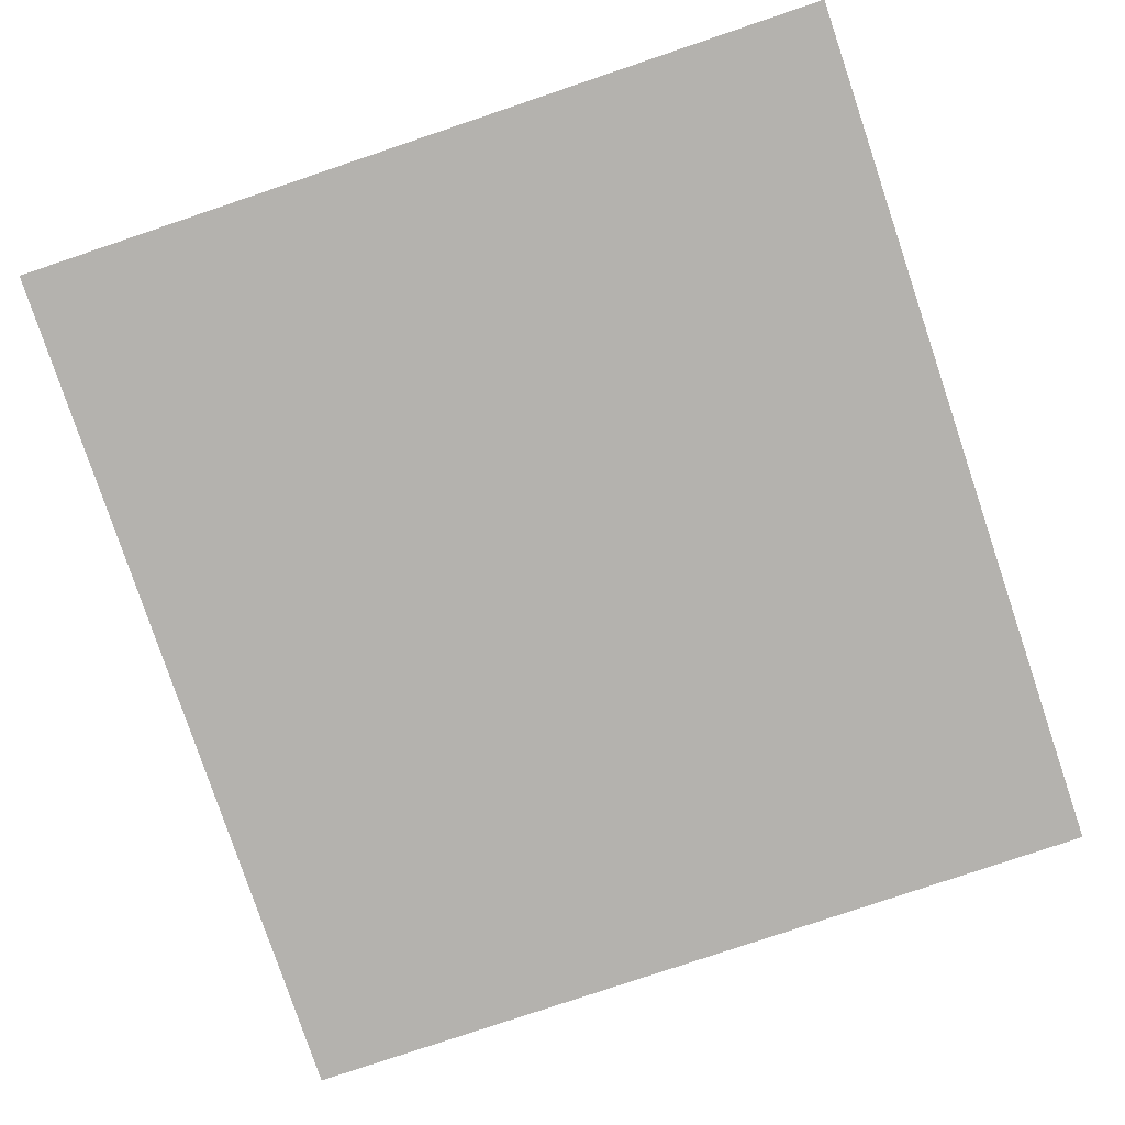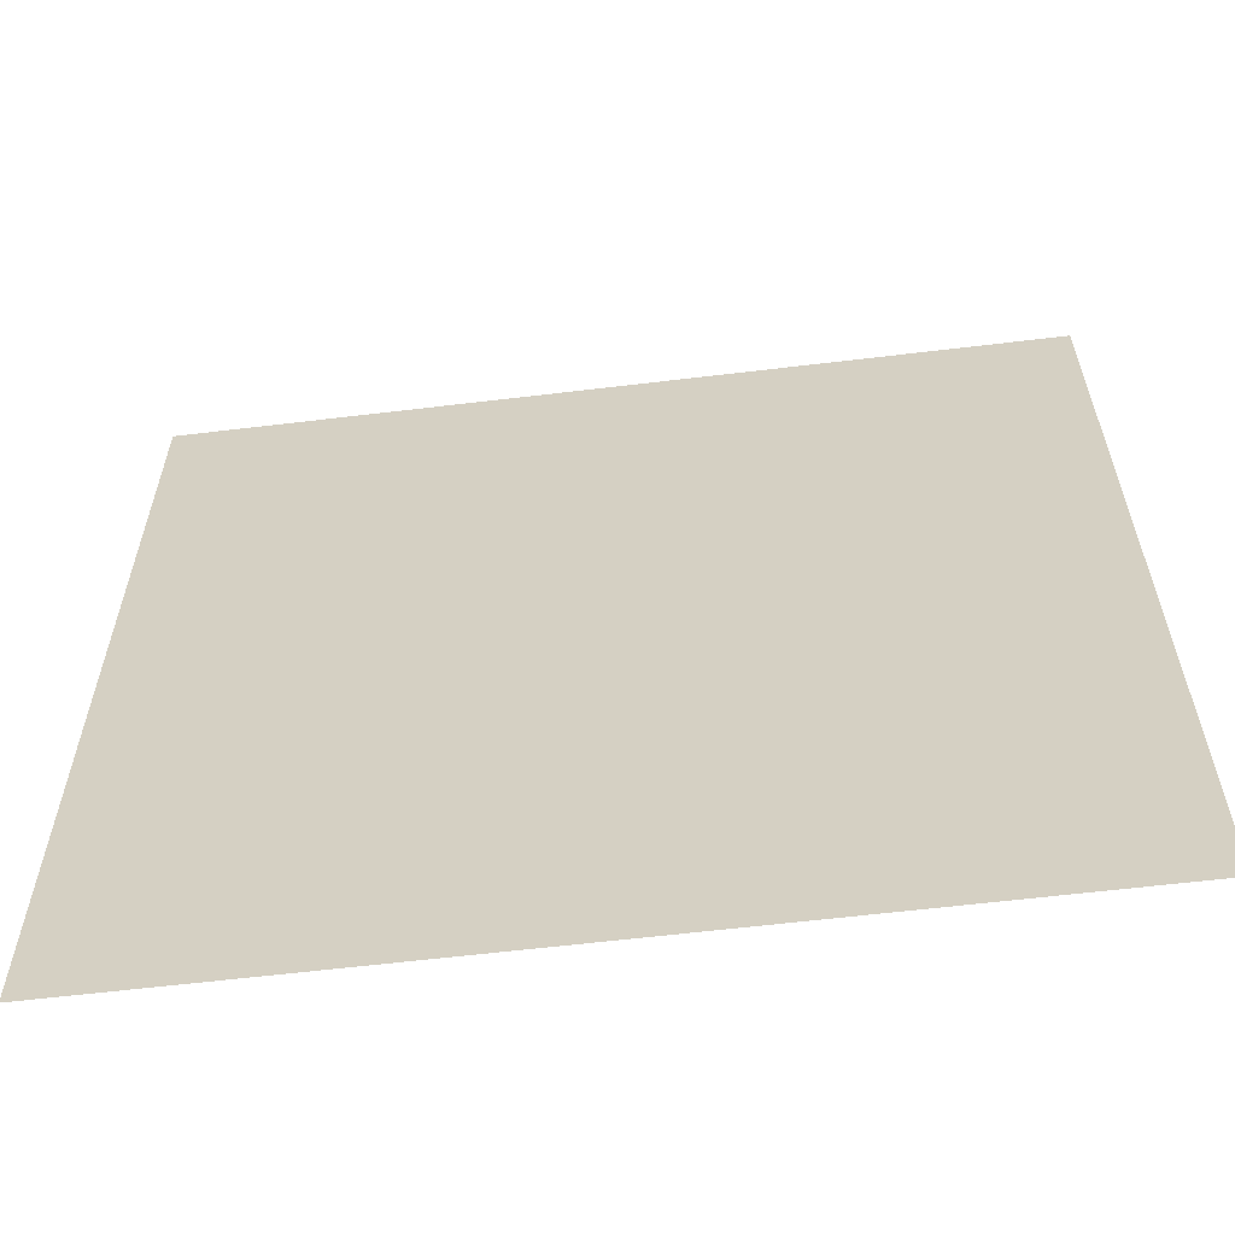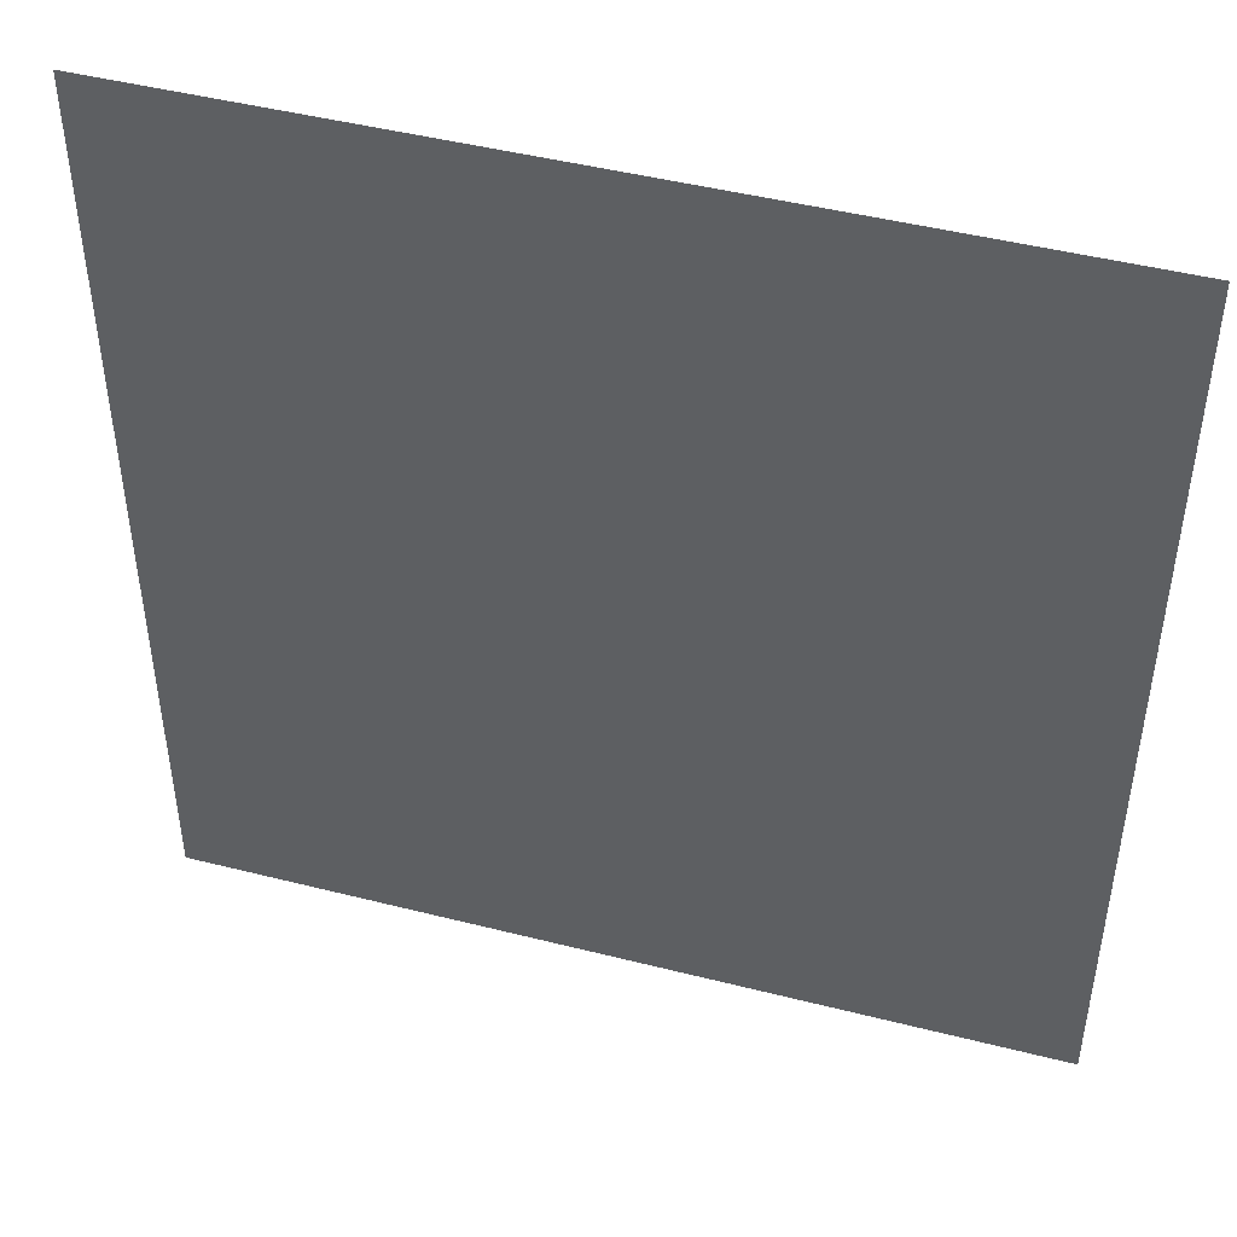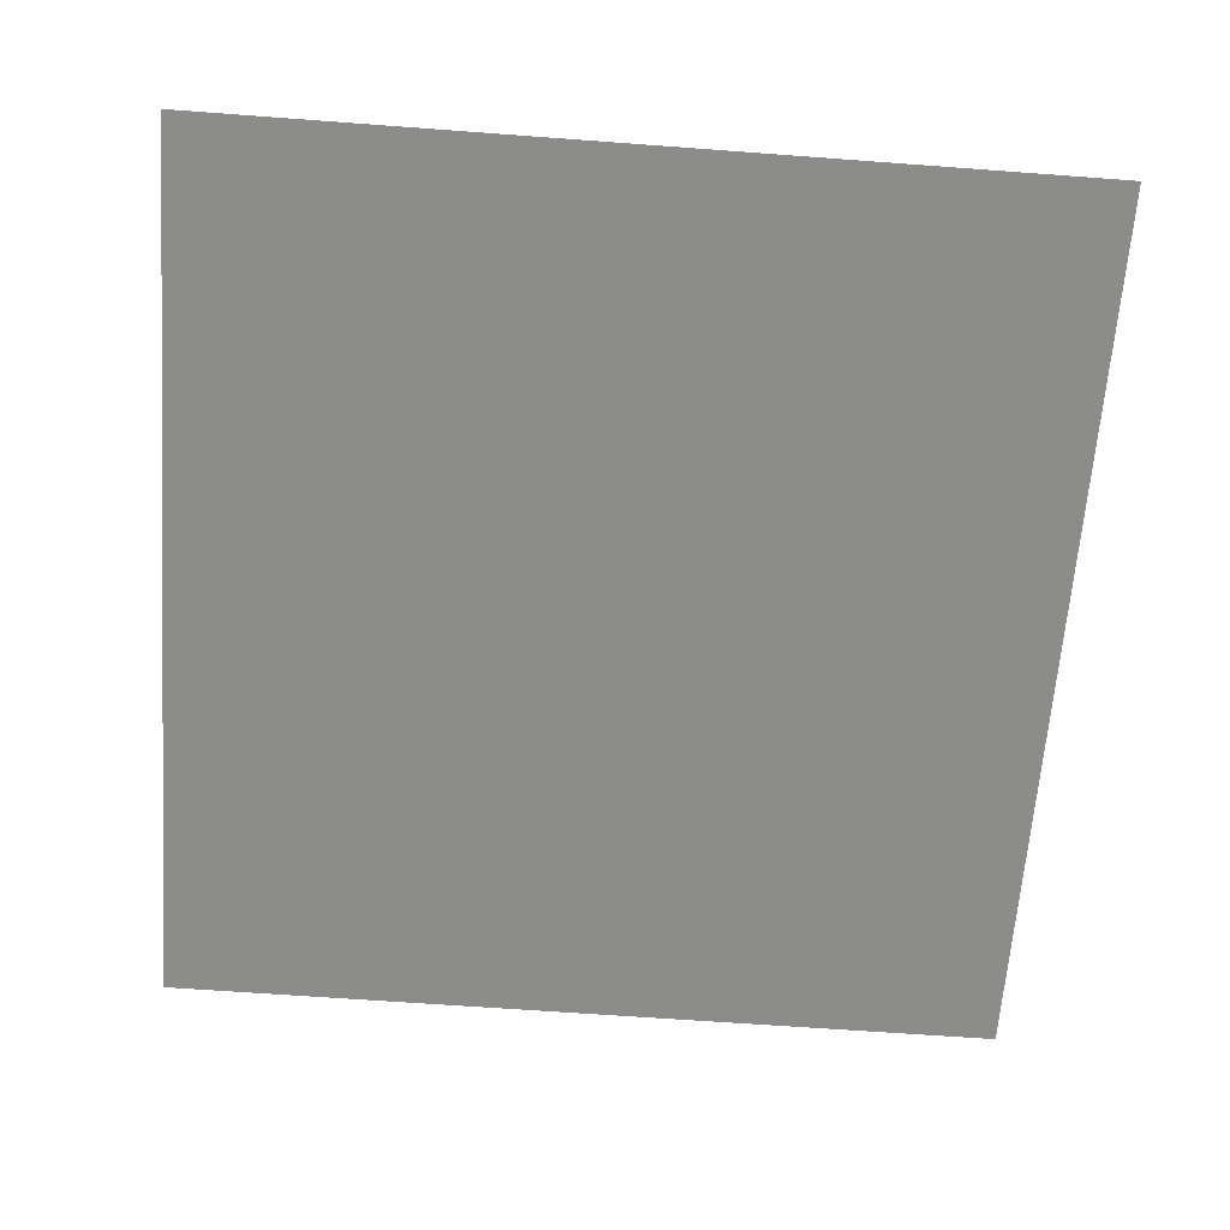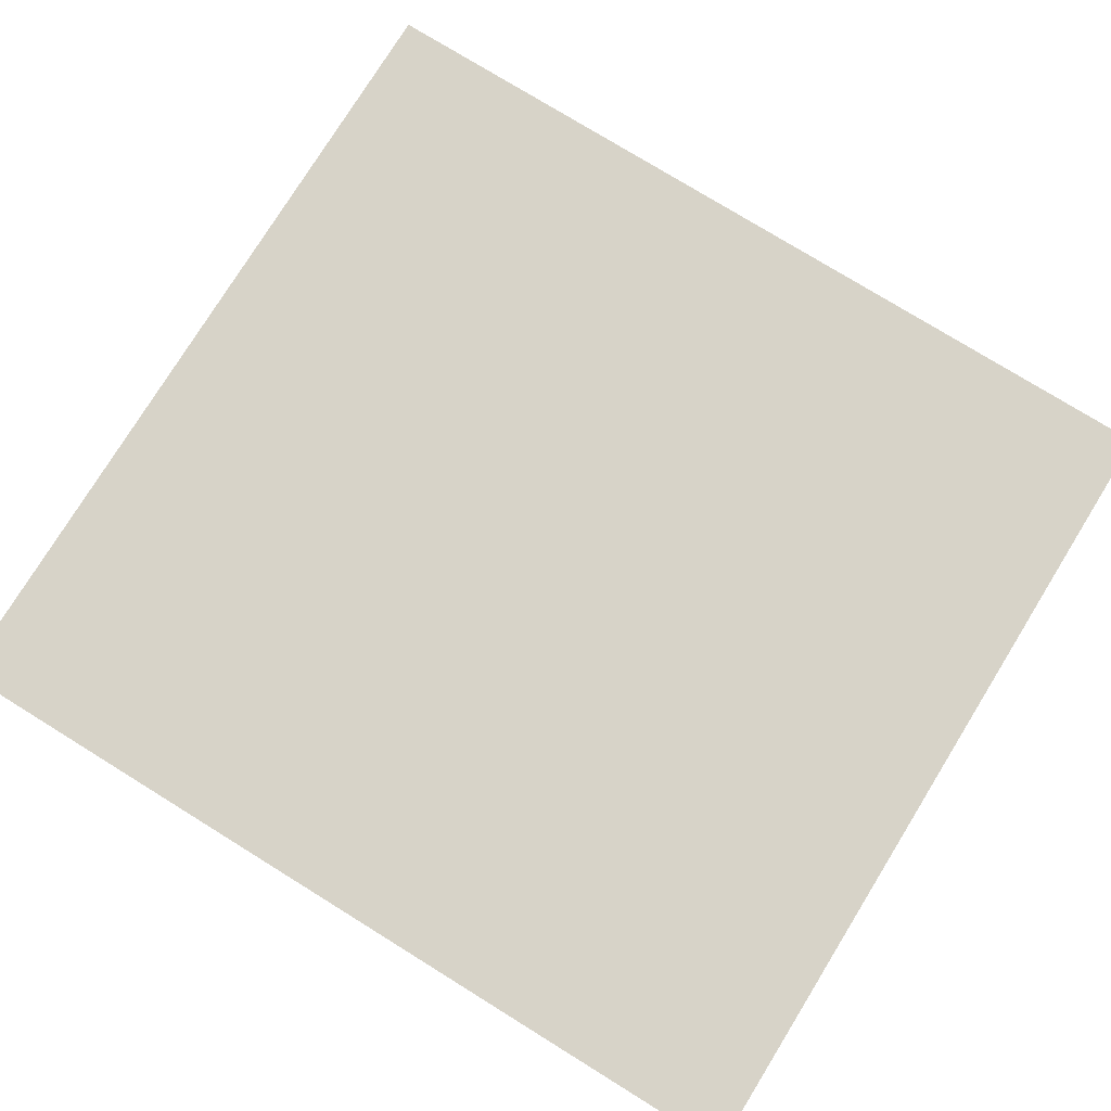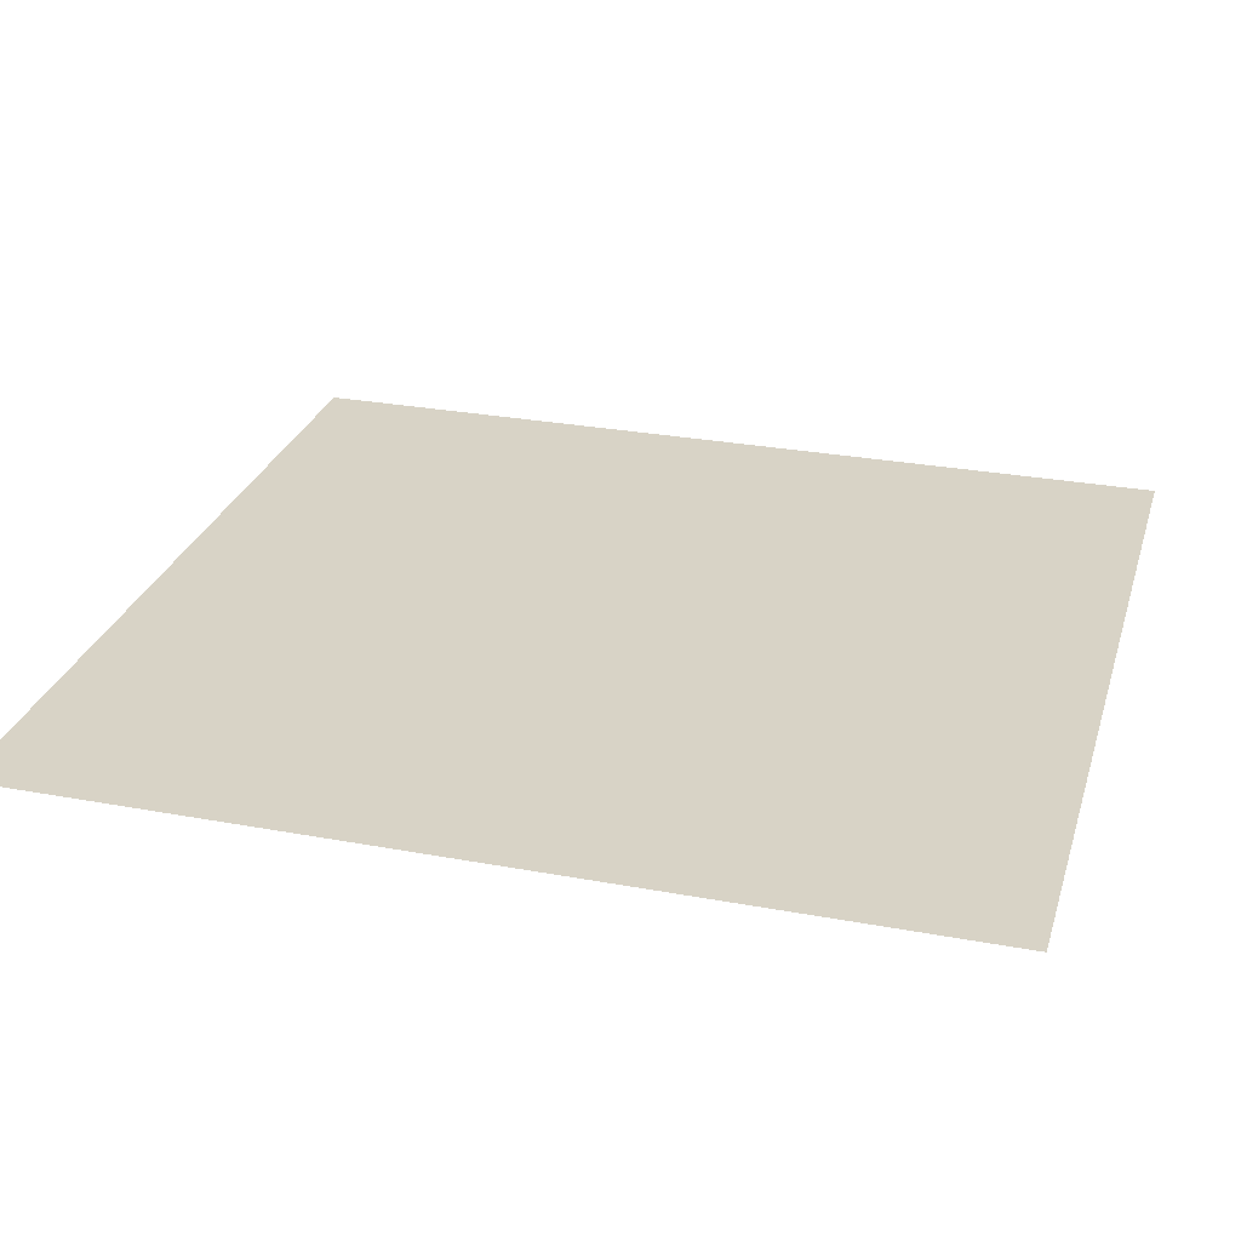
<metadata>
{"format":"obj","ext":"obj","renderer":"f3d","projection":"perspective","resolution":1024,"background":"white","views":[{"elev":-79.8,"azim":-161.4,"up":"+Z"},{"elev":-61.3,"azim":-173.0,"up":"+Y"},{"elev":46.6,"azim":16.1,"up":"+Y"},{"elev":-64.1,"azim":175.7,"up":"+Z"},{"elev":77.1,"azim":121.7,"up":"+Z"},{"elev":27.9,"azim":105.8,"up":"+Z"}]}
</metadata>
<code>
g gearPodLarge4
v -0.008324 -0.008865 0
v 0.008324 0.008865 0
v 0.008324 -0.008865 0
v -0.008324 0.008865 0
g gearPodLarge4_0
f 3 2 1
f 2 4 1

</code>
